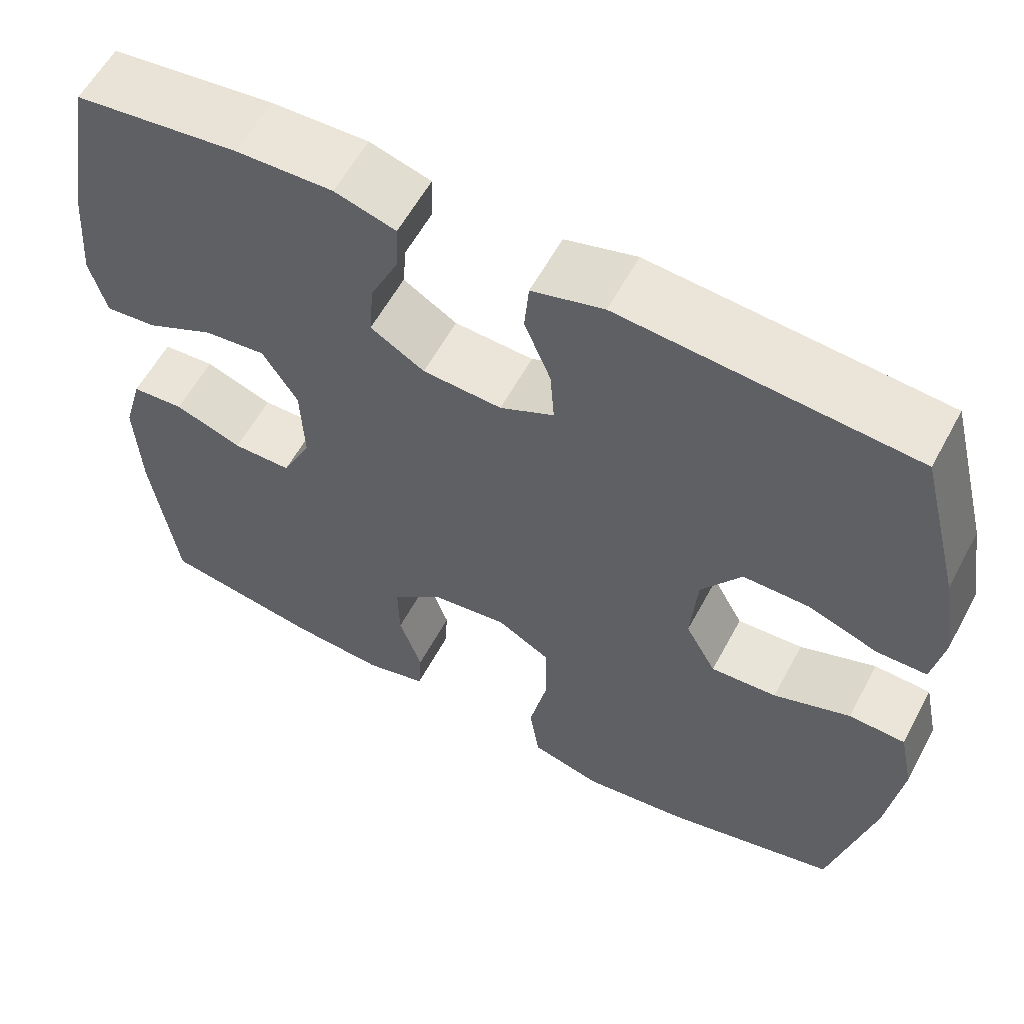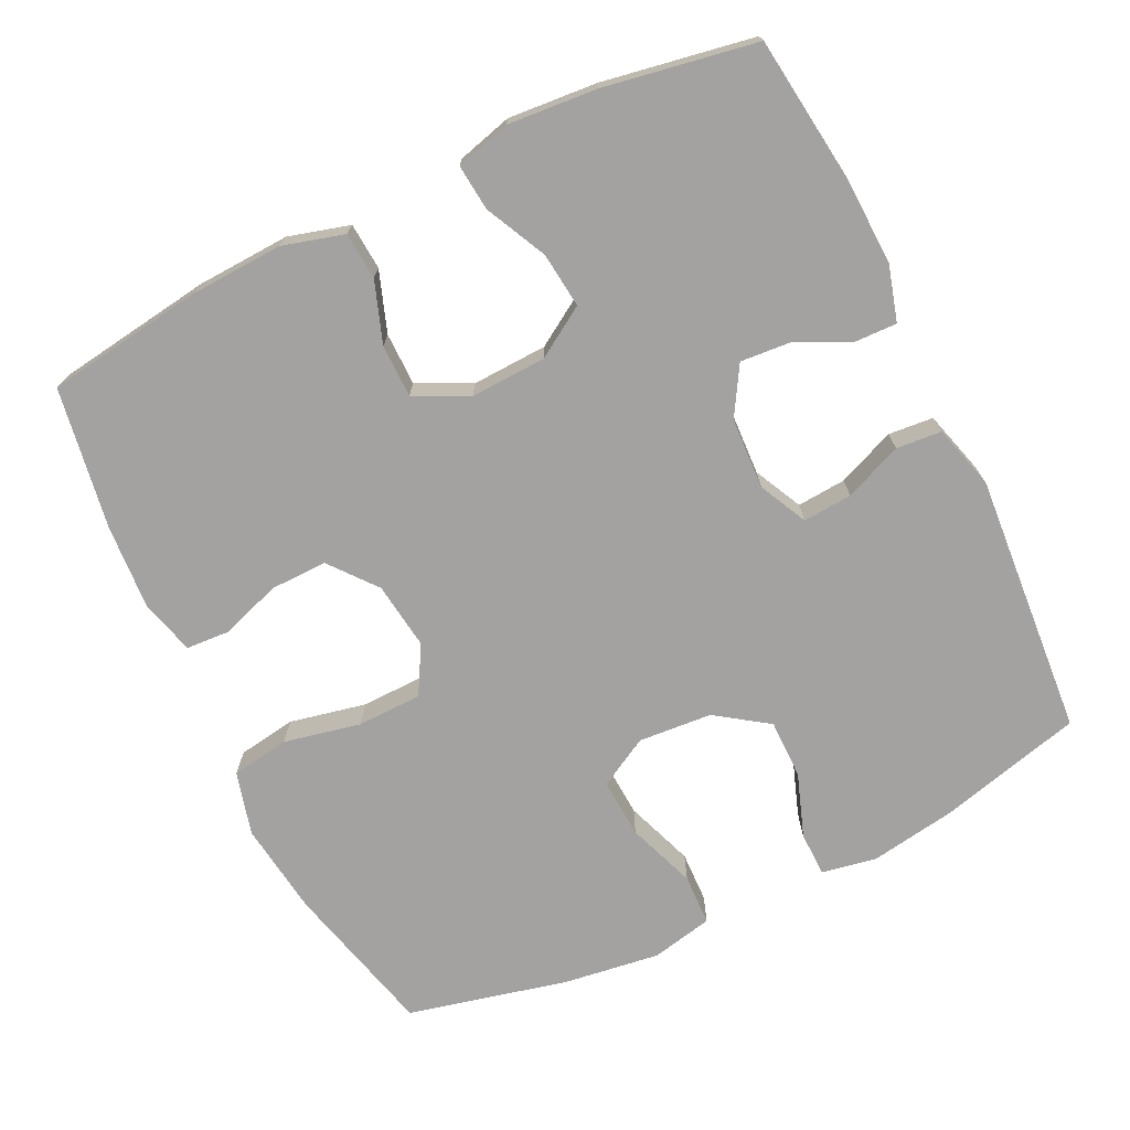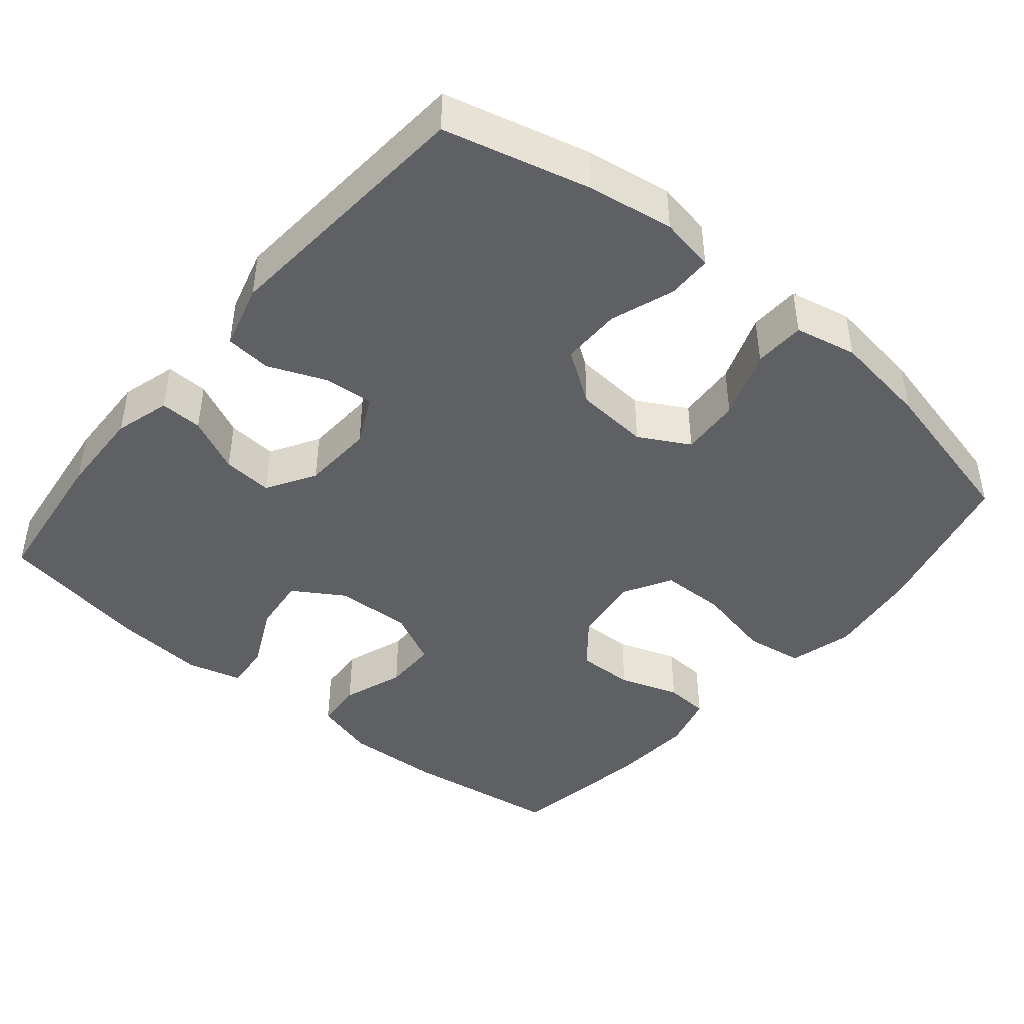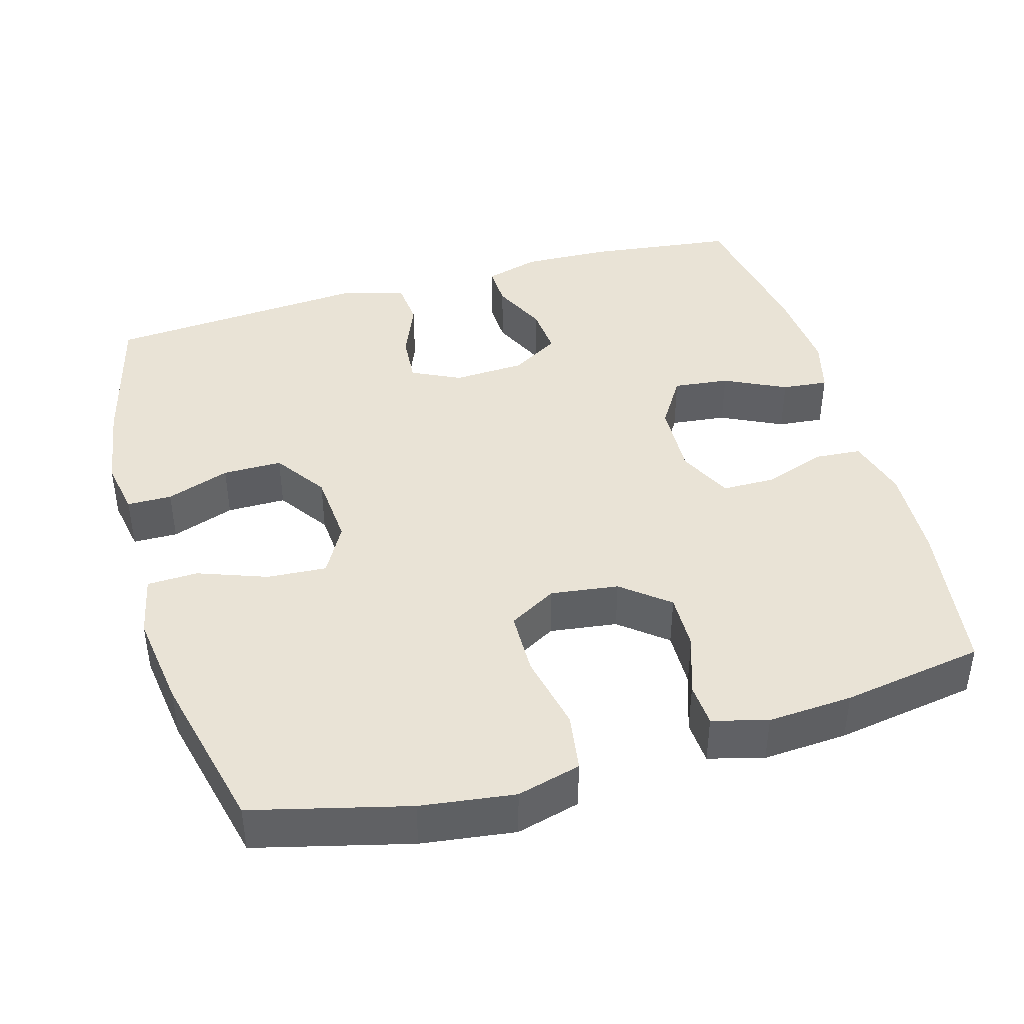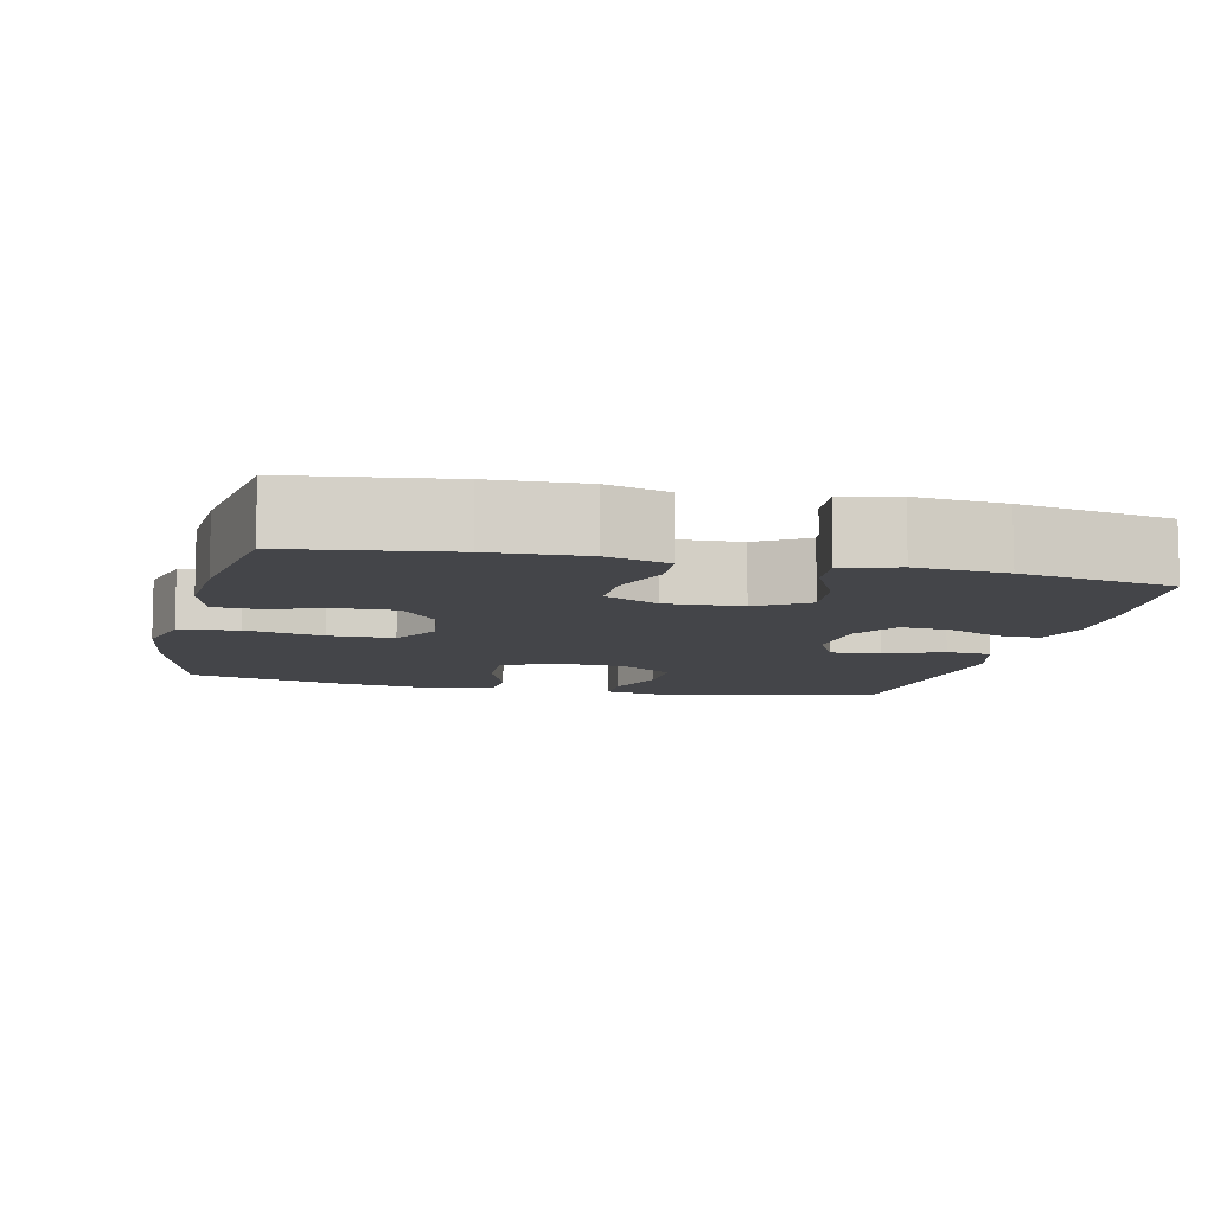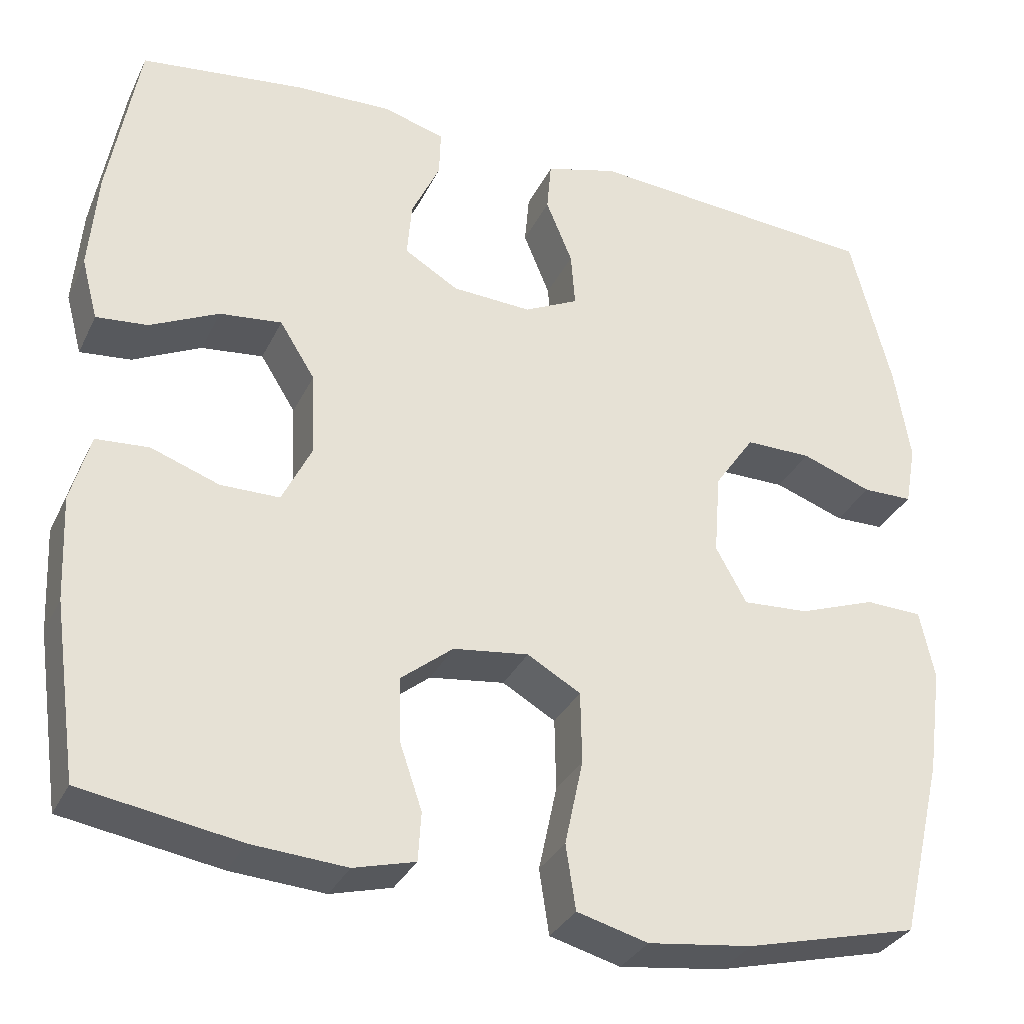
<metadata>
{"format":"obj","ext":"obj","renderer":"f3d","projection":"perspective","resolution":1024,"background":"white","views":[{"elev":58.8,"azim":28.2,"up":"+Z"},{"elev":-72.7,"azim":-64.1,"up":"+Y"},{"elev":-44.0,"azim":50.1,"up":"+Y"},{"elev":42.3,"azim":164.1,"up":"+Y"},{"elev":-9.0,"azim":-103.2,"up":"+Y"},{"elev":-32.2,"azim":-22.6,"up":"+Z"}]}
</metadata>
<code>
o path996
v -0.3178 0.0375 -0.5262
v -0.2015 0.0375 -0.5341
v -0.1259 0.0375 -0.5139
v -0.1221 0.0375 -0.4538
v -0.1501 0.0375 -0.3719
v -0.1517 0.0375 -0.2938
v -0.08766 0.0375 -0.2422
v 0.005 0.0375 -0.2301
v 0.0705 0.0375 -0.2675
v 0.07209 0.0375 -0.3559
v 0.04954 0.0375 -0.4613
v 0.06168 0.0375 -0.5411
v 0.1488 0.0375 -0.5643
v 0.2773 0.0375 -0.5476
v 0.4895 0.0375 -0.4942
v 0.5421 0.0375 -0.2739
v 0.5604 0.0375 -0.1426
v 0.5424 0.0375 -0.05778
v 0.4726 0.0375 -0.05537
v 0.3781 0.0375 -0.08972
v 0.2965 0.0375 -0.09487
v 0.2586 0.0375 -0.0263
v 0.2666 0.0375 0.0749
v 0.3158 0.0375 0.1463
v 0.3971 0.0375 0.146
v 0.4838 0.0375 0.1153
v 0.545 0.0375 0.1161
v 0.5588 0.0375 0.1915
v 0.5401 0.0375 0.3094
v 0.4895 0.0375 0.5077
v 0.129 0.0375 0.5356
v 0.04057 0.0375 0.5109
v 0.0351 0.0375 0.4485
v 0.06761 0.0375 0.3691
v 0.07265 0.0375 0.3015
v 0.006042 0.0375 0.2688
v -0.09151 0.0375 0.2738
v -0.1581 0.0375 0.3136
v -0.1526 0.0375 0.3817
v -0.1173 0.0375 0.4571
v -0.1153 0.0375 0.5147
v -0.1907 0.0375 0.5365
v -0.3103 0.0375 0.5325
v -0.5122 0.0375 0.5077
v -0.549 0.0375 0.2993
v -0.5591 0.0375 0.1766
v -0.539 0.0375 0.1012
v -0.476 0.0375 0.1073
v -0.3915 0.0375 0.1483
v -0.3151 0.0375 0.1568
v -0.2718 0.0375 0.08779
v -0.2676 0.0375 -0.01597
v -0.3037 0.0375 -0.0897
v -0.3763 0.0375 -0.09019
v -0.4602 0.0375 -0.06054
v -0.525 0.0375 -0.06542
v -0.5487 0.0375 -0.1497
v -0.5427 0.0375 -0.2787
v -0.5122 0.0375 -0.4942
v -0.3178 -0.0375 -0.5262
v -0.2015 -0.0375 -0.5341
v -0.1259 -0.0375 -0.5139
v -0.1221 -0.0375 -0.4538
v -0.1501 -0.0375 -0.3719
v -0.1517 -0.0375 -0.2938
v -0.08766 -0.0375 -0.2422
v 0.005 -0.0375 -0.2301
v 0.0705 -0.0375 -0.2675
v 0.07209 -0.0375 -0.3559
v 0.04954 -0.0375 -0.4613
v 0.06168 -0.0375 -0.5411
v 0.1488 -0.0375 -0.5643
v 0.2773 -0.0375 -0.5476
v 0.4895 -0.0375 -0.4942
v 0.5421 -0.0375 -0.2739
v 0.5604 -0.0375 -0.1426
v 0.5424 -0.0375 -0.05778
v 0.4726 -0.0375 -0.05537
v 0.3781 -0.0375 -0.08972
v 0.2965 -0.0375 -0.09487
v 0.2586 -0.0375 -0.0263
v 0.2666 -0.0375 0.0749
v 0.3158 -0.0375 0.1463
v 0.3971 -0.0375 0.146
v 0.4838 -0.0375 0.1153
v 0.545 -0.0375 0.1161
v 0.5588 -0.0375 0.1915
v 0.5401 -0.0375 0.3094
v 0.4895 -0.0375 0.5077
v 0.129 -0.0375 0.5356
v 0.04057 -0.0375 0.5109
v 0.0351 -0.0375 0.4485
v 0.06761 -0.0375 0.3691
v 0.07265 -0.0375 0.3015
v 0.006042 -0.0375 0.2688
v -0.09151 -0.0375 0.2738
v -0.1581 -0.0375 0.3136
v -0.1526 -0.0375 0.3817
v -0.1173 -0.0375 0.4571
v -0.1153 -0.0375 0.5147
v -0.1907 -0.0375 0.5365
v -0.3103 -0.0375 0.5325
v -0.5122 -0.0375 0.5077
v -0.549 -0.0375 0.2993
v -0.5591 -0.0375 0.1766
v -0.539 -0.0375 0.1012
v -0.476 -0.0375 0.1073
v -0.3915 -0.0375 0.1483
v -0.3151 -0.0375 0.1568
v -0.2718 -0.0375 0.08779
v -0.2676 -0.0375 -0.01597
v -0.3037 -0.0375 -0.0897
v -0.3763 -0.0375 -0.09019
v -0.4602 -0.0375 -0.06054
v -0.525 -0.0375 -0.06542
v -0.5487 -0.0375 -0.1497
v -0.5427 -0.0375 -0.2787
v -0.5122 -0.0375 -0.4942
v -0.549 0.0375 0.2993
v -0.5591 0.0375 0.1766
v -0.539 0.0375 0.1012
v -0.539 0.0375 0.1012
v -0.525 0.0375 -0.06542
v -0.525 0.0375 -0.06542
v -0.5487 0.0375 -0.1497
v -0.5427 0.0375 -0.2787
v -0.476 0.0375 0.1073
v -0.5122 0.0375 0.5077
v -0.5122 0.0375 0.5077
v -0.4602 0.0375 -0.06054
v -0.5122 0.0375 -0.4942
v -0.5122 0.0375 -0.4942
v -0.3915 0.0375 0.1483
v -0.3763 0.0375 -0.09019
v -0.3178 0.0375 -0.5262
v -0.3103 0.0375 0.5325
v -0.3151 0.0375 0.1568
v -0.3151 0.0375 0.1568
v -0.3037 0.0375 -0.0897
v -0.3037 0.0375 -0.0897
v -0.2015 0.0375 -0.5341
v -0.2718 0.0375 0.08779
v -0.1907 0.0375 0.5365
v -0.2676 0.0375 -0.01597
v -0.1259 0.0375 -0.5139
v -0.1259 0.0375 -0.5139
v -0.1153 0.0375 0.5147
v -0.1153 0.0375 0.5147
v -0.1581 0.0375 0.3136
v -0.1581 0.0375 0.3136
v -0.1526 0.0375 0.3817
v -0.1501 0.0375 -0.3719
v -0.1517 0.0375 -0.2938
v -0.09151 0.0375 0.2738
v -0.1173 0.0375 0.4571
v -0.08766 0.0375 -0.2422
v -0.1221 0.0375 -0.4538
v 0.006042 0.0375 0.2688
v 0.005 0.0375 -0.2301
v 0.0705 0.0375 -0.2675
v 0.07265 0.0375 0.3015
v 0.07265 0.0375 0.3015
v 0.04057 0.0375 0.5109
v 0.04057 0.0375 0.5109
v 0.0351 0.0375 0.4485
v 0.06761 0.0375 0.3691
v 0.129 0.0375 0.5356
v 0.07209 0.0375 -0.3559
v 0.04954 0.0375 -0.4613
v 0.06168 0.0375 -0.5411
v 0.06168 0.0375 -0.5411
v 0.1488 0.0375 -0.5643
v 0.2773 0.0375 -0.5476
v 0.2586 0.0375 -0.0263
v 0.2666 0.0375 0.0749
v 0.2965 0.0375 -0.09487
v 0.2965 0.0375 -0.09487
v 0.3158 0.0375 0.1463
v 0.3781 0.0375 -0.08972
v 0.3971 0.0375 0.146
v 0.4726 0.0375 -0.05537
v 0.4895 0.0375 0.5077
v 0.4895 0.0375 0.5077
v 0.4838 0.0375 0.1153
v 0.4895 0.0375 -0.4942
v 0.4895 0.0375 -0.4942
v 0.5424 0.0375 -0.05778
v 0.5424 0.0375 -0.05778
v 0.545 0.0375 0.1161
v 0.545 0.0375 0.1161
v 0.5401 0.0375 0.3094
v 0.5421 0.0375 -0.2739
v 0.5588 0.0375 0.1915
v 0.5604 0.0375 -0.1426
v -0.549 -0.0375 0.2993
v -0.5591 -0.0375 0.1766
v -0.539 -0.0375 0.1012
v -0.539 -0.0375 0.1012
v -0.525 -0.0375 -0.06542
v -0.525 -0.0375 -0.06542
v -0.5487 -0.0375 -0.1497
v -0.5427 -0.0375 -0.2787
v -0.476 -0.0375 0.1073
v -0.5122 -0.0375 0.5077
v -0.5122 -0.0375 0.5077
v -0.4602 -0.0375 -0.06054
v -0.5122 -0.0375 -0.4942
v -0.5122 -0.0375 -0.4942
v -0.3915 -0.0375 0.1483
v -0.3763 -0.0375 -0.09019
v -0.3178 -0.0375 -0.5262
v -0.3103 -0.0375 0.5325
v -0.3151 -0.0375 0.1568
v -0.3151 -0.0375 0.1568
v -0.3037 -0.0375 -0.0897
v -0.3037 -0.0375 -0.0897
v -0.2015 -0.0375 -0.5341
v -0.2718 -0.0375 0.08779
v -0.1907 -0.0375 0.5365
v -0.2676 -0.0375 -0.01597
v -0.1259 -0.0375 -0.5139
v -0.1259 -0.0375 -0.5139
v -0.1153 -0.0375 0.5147
v -0.1153 -0.0375 0.5147
v -0.1581 -0.0375 0.3136
v -0.1581 -0.0375 0.3136
v -0.1526 -0.0375 0.3817
v -0.1501 -0.0375 -0.3719
v -0.1517 -0.0375 -0.2938
v -0.09151 -0.0375 0.2738
v -0.1173 -0.0375 0.4571
v -0.08766 -0.0375 -0.2422
v -0.1221 -0.0375 -0.4538
v 0.006042 -0.0375 0.2688
v 0.005 -0.0375 -0.2301
v 0.0705 -0.0375 -0.2675
v 0.07265 -0.0375 0.3015
v 0.07265 -0.0375 0.3015
v 0.04057 -0.0375 0.5109
v 0.04057 -0.0375 0.5109
v 0.0351 -0.0375 0.4485
v 0.06761 -0.0375 0.3691
v 0.129 -0.0375 0.5356
v 0.07209 -0.0375 -0.3559
v 0.04954 -0.0375 -0.4613
v 0.06168 -0.0375 -0.5411
v 0.06168 -0.0375 -0.5411
v 0.1488 -0.0375 -0.5643
v 0.2773 -0.0375 -0.5476
v 0.2586 -0.0375 -0.0263
v 0.2666 -0.0375 0.0749
v 0.2965 -0.0375 -0.09487
v 0.2965 -0.0375 -0.09487
v 0.3158 -0.0375 0.1463
v 0.3781 -0.0375 -0.08972
v 0.3971 -0.0375 0.146
v 0.4726 -0.0375 -0.05537
v 0.4895 -0.0375 0.5077
v 0.4895 -0.0375 0.5077
v 0.4838 -0.0375 0.1153
v 0.4895 -0.0375 -0.4942
v 0.4895 -0.0375 -0.4942
v 0.5424 -0.0375 -0.05778
v 0.5424 -0.0375 -0.05778
v 0.545 -0.0375 0.1161
v 0.545 -0.0375 0.1161
v 0.5401 -0.0375 0.3094
v 0.5421 -0.0375 -0.2739
v 0.5588 -0.0375 0.1915
v 0.5604 -0.0375 -0.1426
f 220 234 218
f 218 234 230
f 258 254 267
f 218 225 213
f 213 212 195
f 267 254 256
f 203 196 197
f 252 249 268
f 235 250 234
f 229 232 215
f 234 251 237
f 221 233 217
f 244 249 252
f 269 260 265
f 267 256 269
f 217 233 228
f 254 258 242
f 234 250 251
f 246 248 245
f 241 243 239
f 213 225 212
f 270 255 268
f 250 236 252
f 195 212 204
f 225 227 212
f 196 209 195
f 211 229 202
f 228 229 211
f 268 255 252
f 201 206 199
f 257 270 263
f 202 210 201
f 256 260 269
f 230 225 218
f 242 258 243
f 215 232 220
f 211 202 207
f 244 252 236
f 261 268 249
f 237 254 242
f 210 229 215
f 202 229 210
f 219 227 231
f 248 249 244
f 245 248 244
f 219 231 223
f 212 227 219
f 195 209 213
f 255 270 257
f 251 254 237
f 217 228 211
f 242 243 241
f 235 234 220
f 210 206 201
f 209 196 203
f 236 250 235
f 232 235 220
f 45 46 105 104
f 46 122 198 105
f 124 57 116 200
f 57 58 117 116
f 47 48 107 106
f 129 45 104 205
f 55 56 115 114
f 58 132 208 117
f 48 49 108 107
f 54 55 114 113
f 59 1 60 118
f 43 44 103 102
f 49 138 214 108
f 140 54 113 216
f 1 2 61 60
f 50 51 110 109
f 42 43 102 101
f 52 53 112 111
f 51 52 111 110
f 2 146 222 61
f 148 42 101 224
f 150 39 98 226
f 5 6 65 64
f 37 38 97 96
f 40 41 100 99
f 39 40 99 98
f 6 7 66 65
f 4 5 64 63
f 3 4 63 62
f 36 37 96 95
f 7 8 67 66
f 8 9 68 67
f 162 36 95 238
f 164 33 92 240
f 33 34 93 92
f 31 32 91 90
f 10 11 70 69
f 11 171 247 70
f 12 13 72 71
f 34 35 94 93
f 9 10 69 68
f 13 14 73 72
f 22 23 82 81
f 177 22 81 253
f 23 24 83 82
f 20 21 80 79
f 24 25 84 83
f 19 20 79 78
f 183 31 90 259
f 25 26 85 84
f 14 186 262 73
f 188 19 78 264
f 26 190 266 85
f 29 30 89 88
f 15 16 75 74
f 28 29 88 87
f 27 28 87 86
f 17 18 77 76
f 16 17 76 75
f 144 142 158
f 142 154 158
f 182 191 178
f 142 137 149
f 137 119 136
f 191 180 178
f 127 121 120
f 176 192 173
f 159 158 174
f 153 139 156
f 158 161 175
f 145 141 157
f 168 176 173
f 193 189 184
f 191 193 180
f 141 152 157
f 178 166 182
f 158 175 174
f 170 169 172
f 165 163 167
f 137 136 149
f 194 192 179
f 174 176 160
f 119 128 136
f 149 136 151
f 120 119 133
f 135 126 153
f 152 135 153
f 192 176 179
f 125 123 130
f 181 187 194
f 126 125 134
f 180 193 184
f 154 142 149
f 166 167 182
f 139 144 156
f 135 131 126
f 168 160 176
f 185 173 192
f 161 166 178
f 134 139 153
f 126 134 153
f 143 155 151
f 172 168 173
f 169 168 172
f 143 147 155
f 136 143 151
f 119 137 133
f 179 181 194
f 175 161 178
f 141 135 152
f 166 165 167
f 159 144 158
f 134 125 130
f 133 127 120
f 160 159 174
f 156 144 159

</code>
